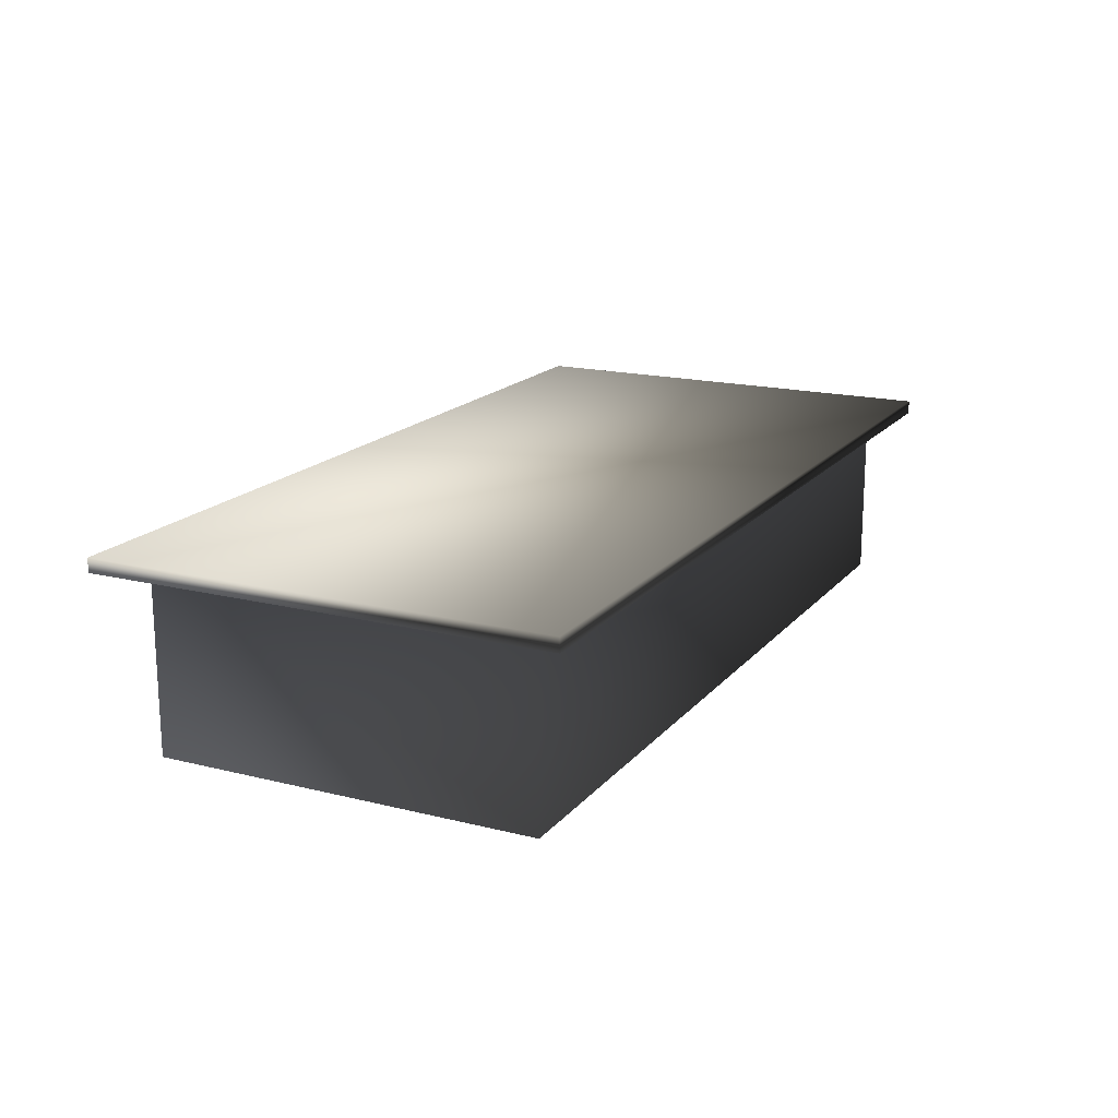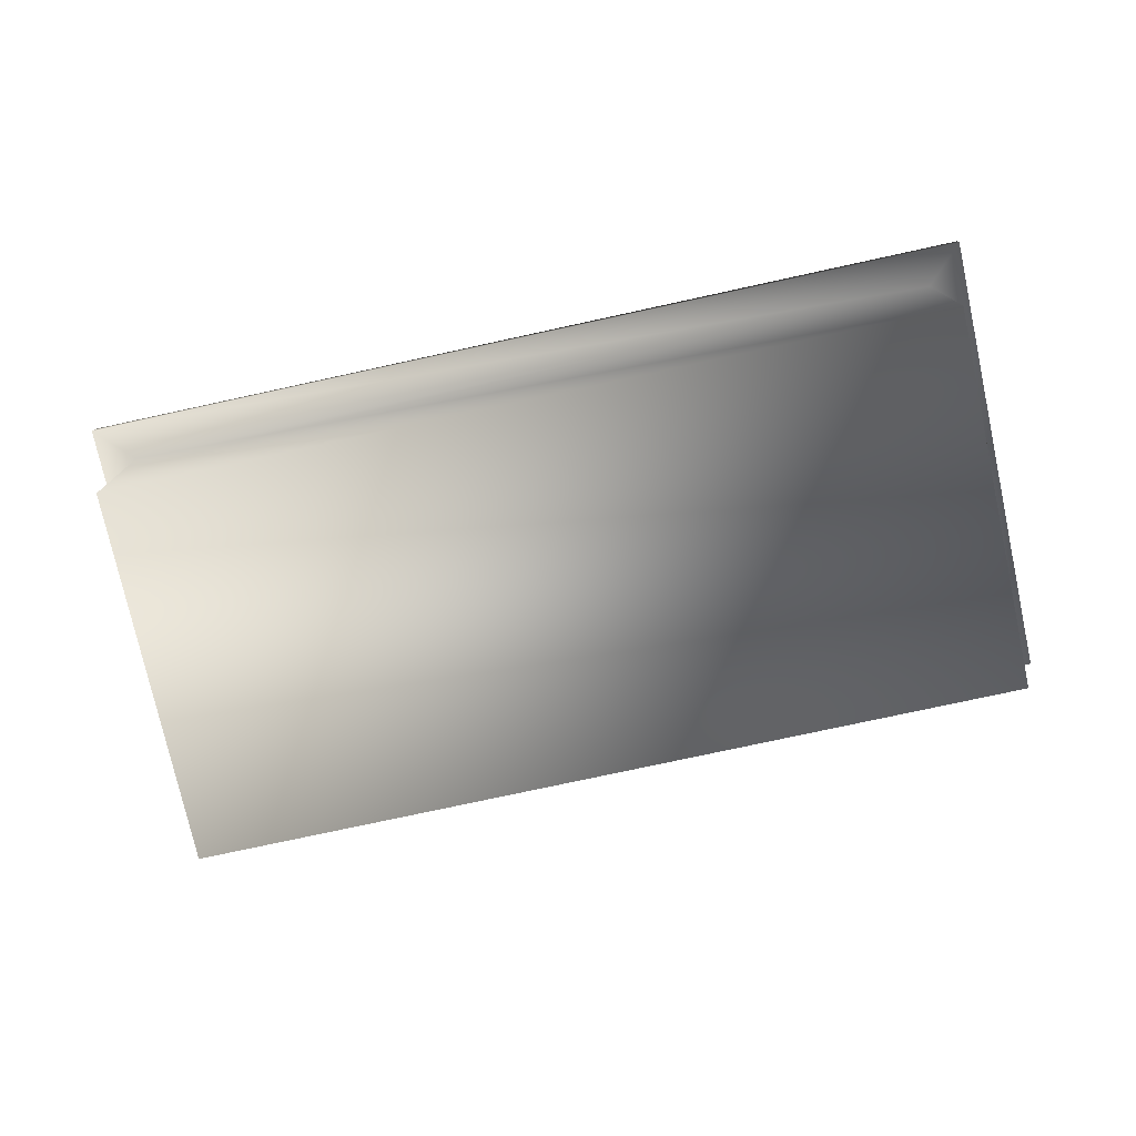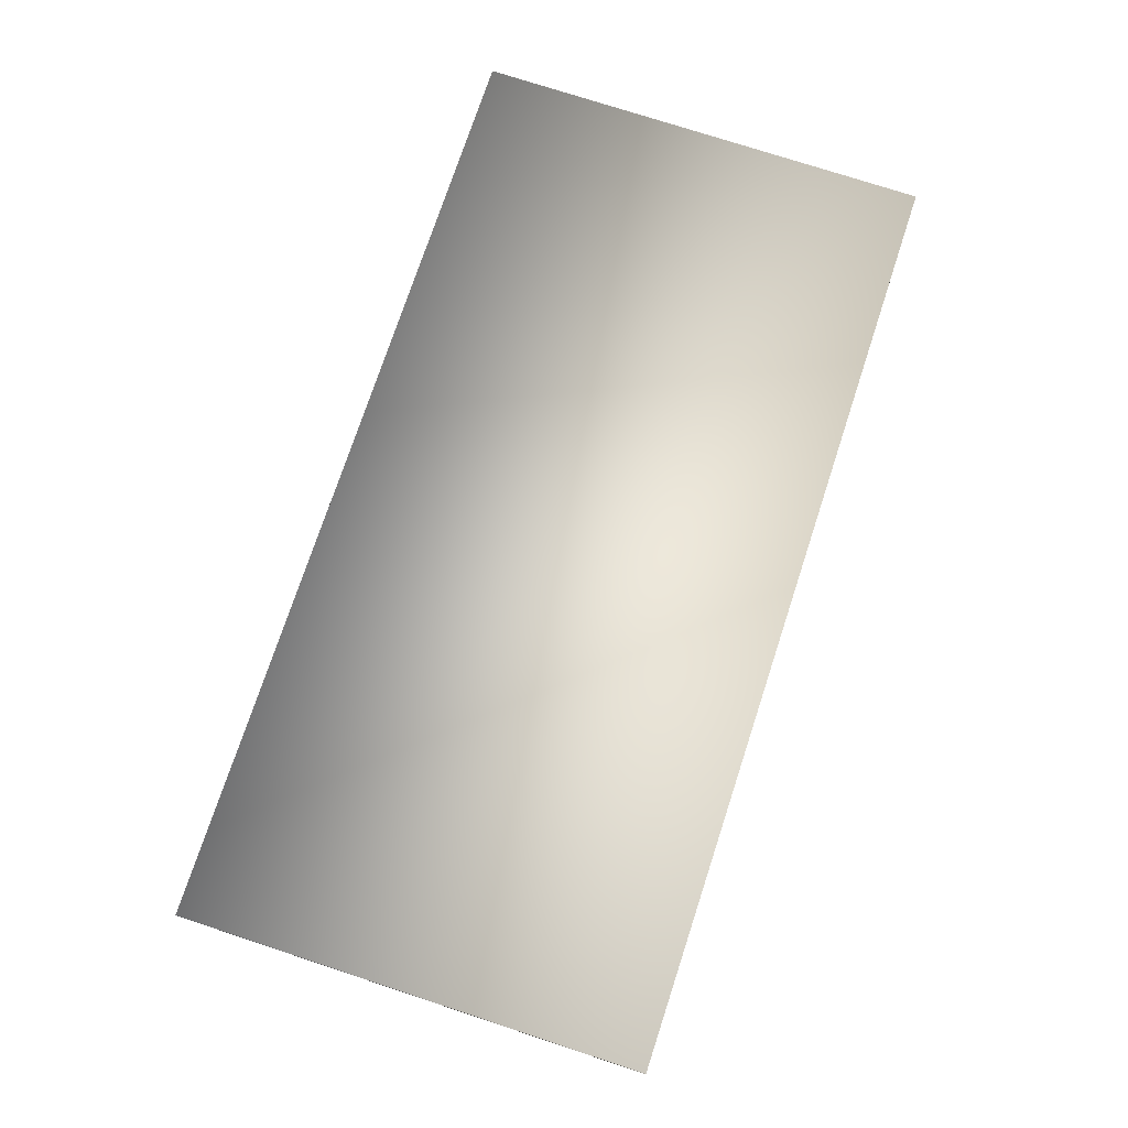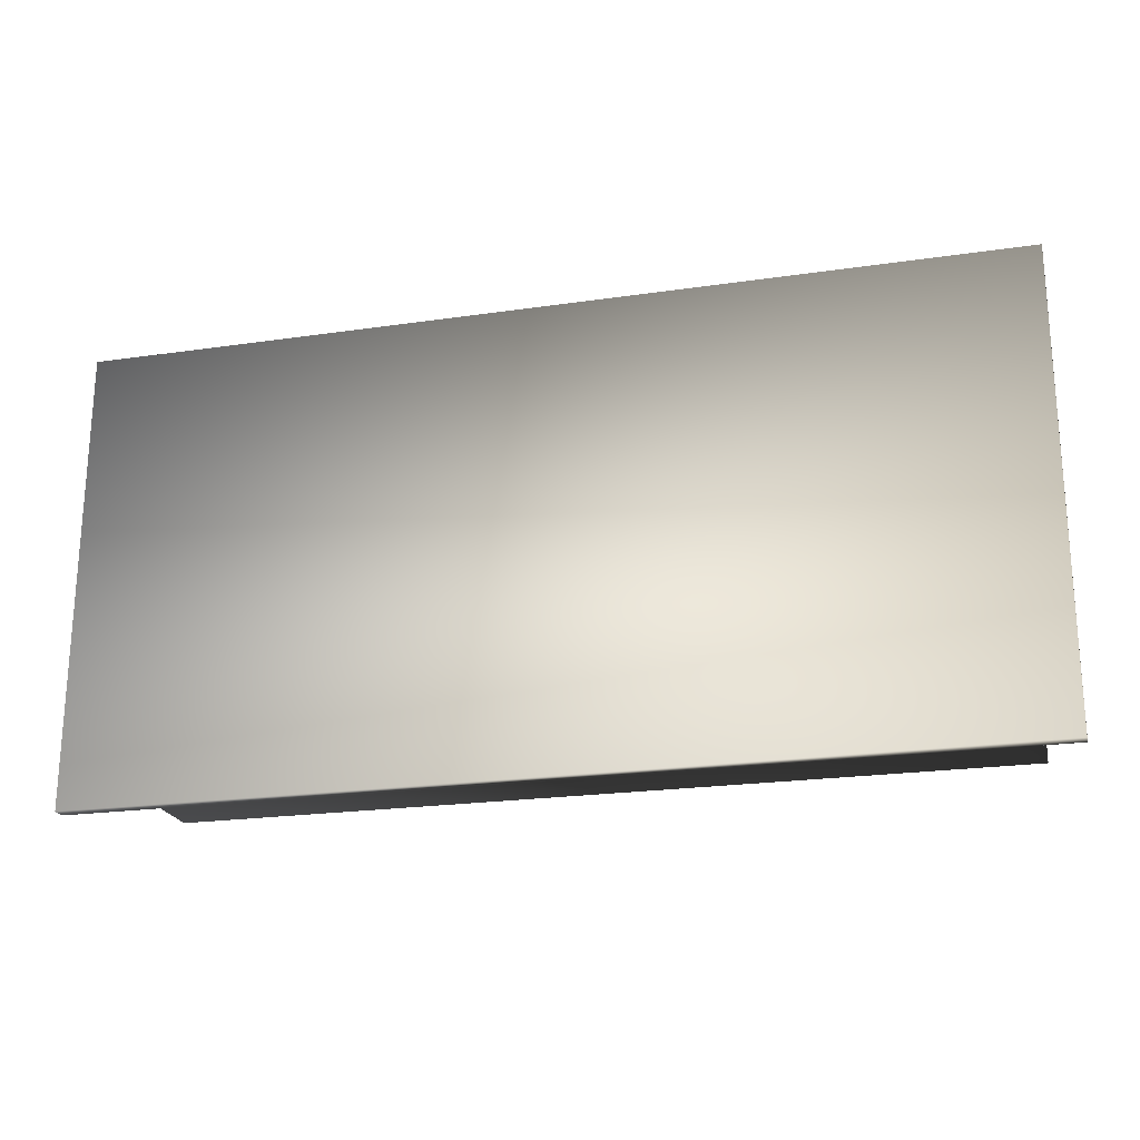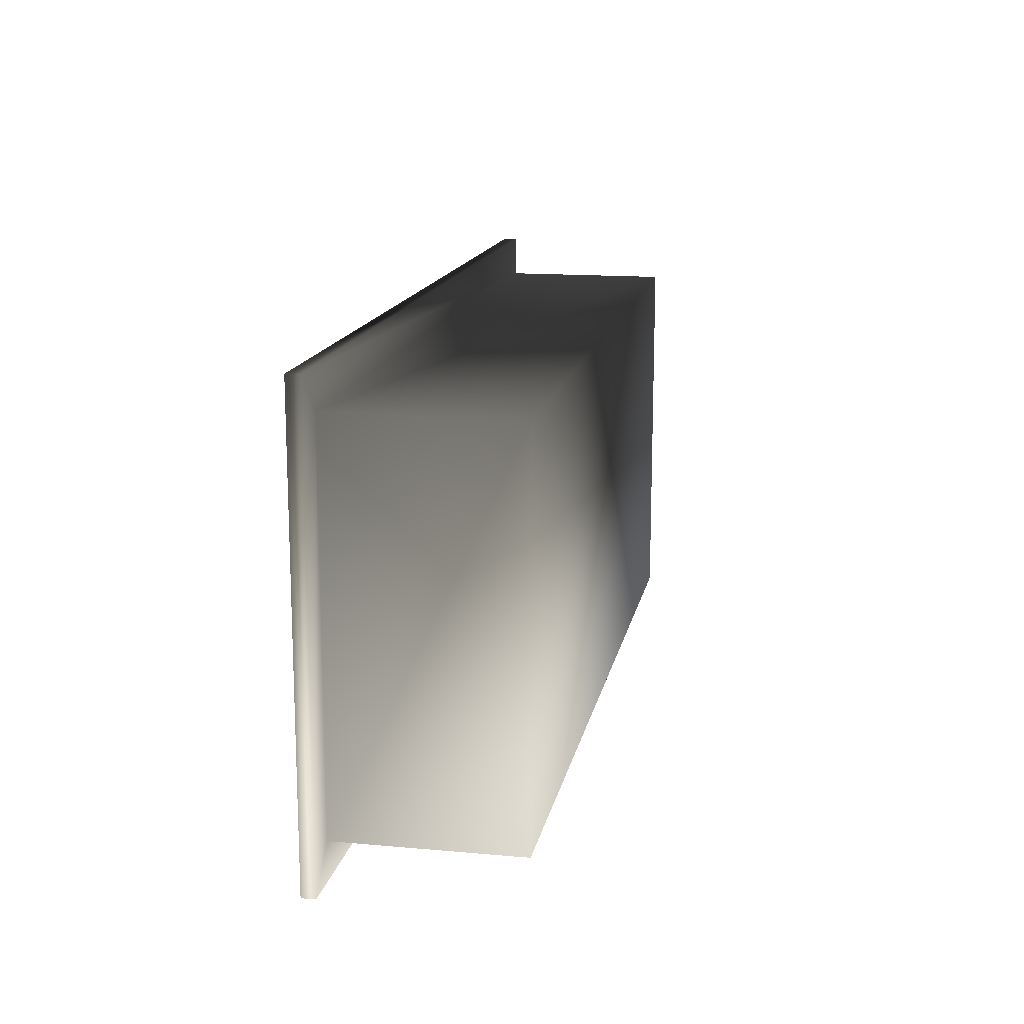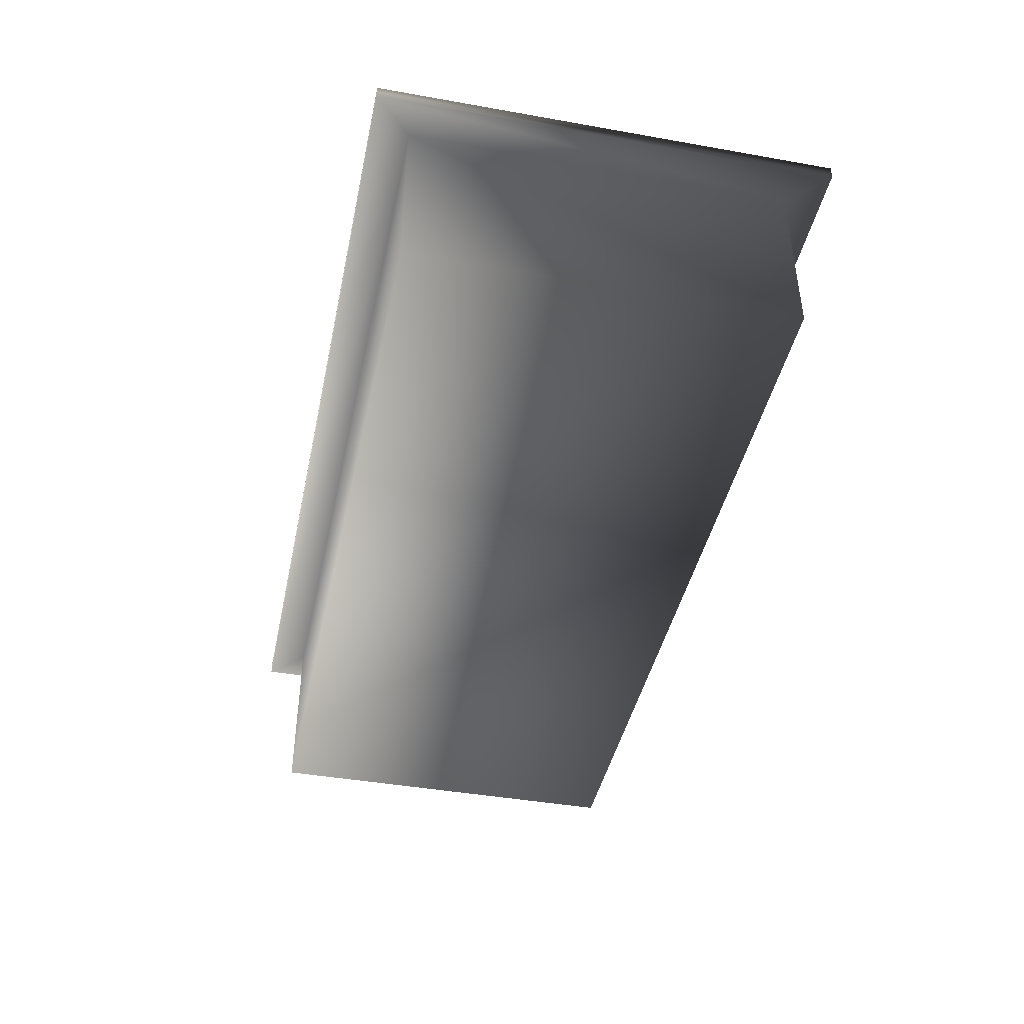
<metadata>
{"format":"obj","ext":"obj","renderer":"f3d","projection":"perspective","resolution":1024,"background":"white","views":[{"elev":17.3,"azim":-63.6,"up":"+Y"},{"elev":-76.2,"azim":-167.8,"up":"+Y"},{"elev":74.9,"azim":108.1,"up":"+Y"},{"elev":-21.9,"azim":-165.5,"up":"+Z"},{"elev":14.8,"azim":-79.1,"up":"+Z"},{"elev":-42.8,"azim":-102.0,"up":"+Y"}]}
</metadata>
<code>
v  2.506 0.2109 0.2426
v  2.506 0.1957 0.2426
v  2.507 0.1957 -0.2574
v  2.507 0.2109 -0.2574
v  1.507 0.1957 -0.259
v  1.507 0.2109 -0.259
v  1.506 0.1957 0.241
v  1.506 0.2109 0.241
v  2.466 -0.0011 -0.2164
v  2.465 -0.0011 0.2015
v  1.547 -0.0011 0.2
v  1.548 -0.0011 -0.2179
v  2.465 0.1957 0.2015
v  2.466 0.1957 -0.2164
v  1.547 0.1957 0.2
v  1.548 0.1957 -0.2179
o Polyline002
g Polyline002
f 1 2 3 4
f 4 3 5 6
f 6 5 7 8
f 8 7 2 1
f 9 10 11 12
f 4 6 8 1
f 2 13 14 3
f 7 15 13 2
f 5 16 15 7
f 3 14 16 5
f 13 10 9 14
f 15 11 10 13
f 16 12 11 15
f 14 9 12 16

</code>
